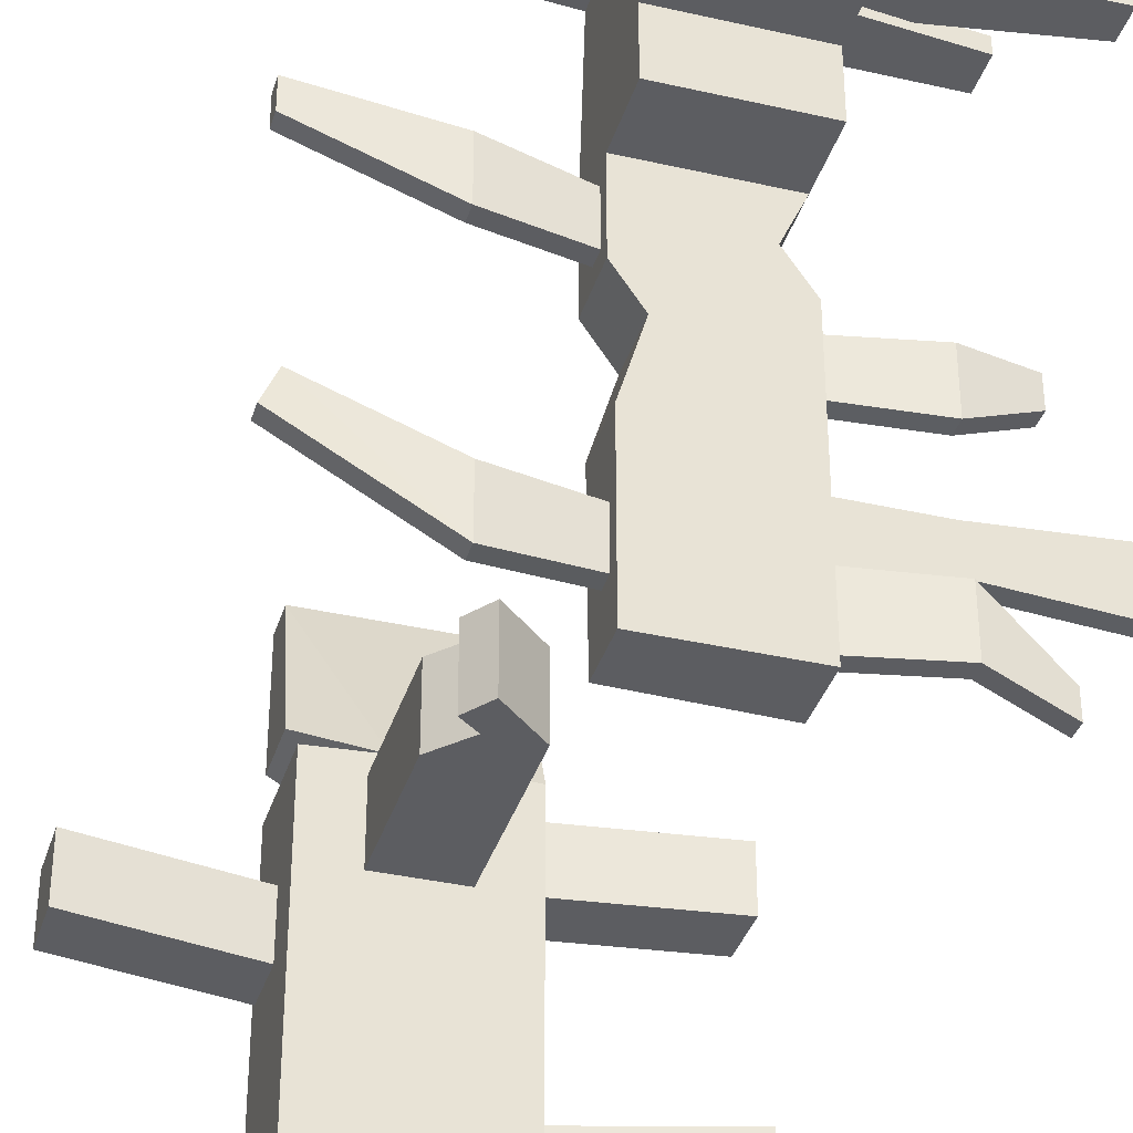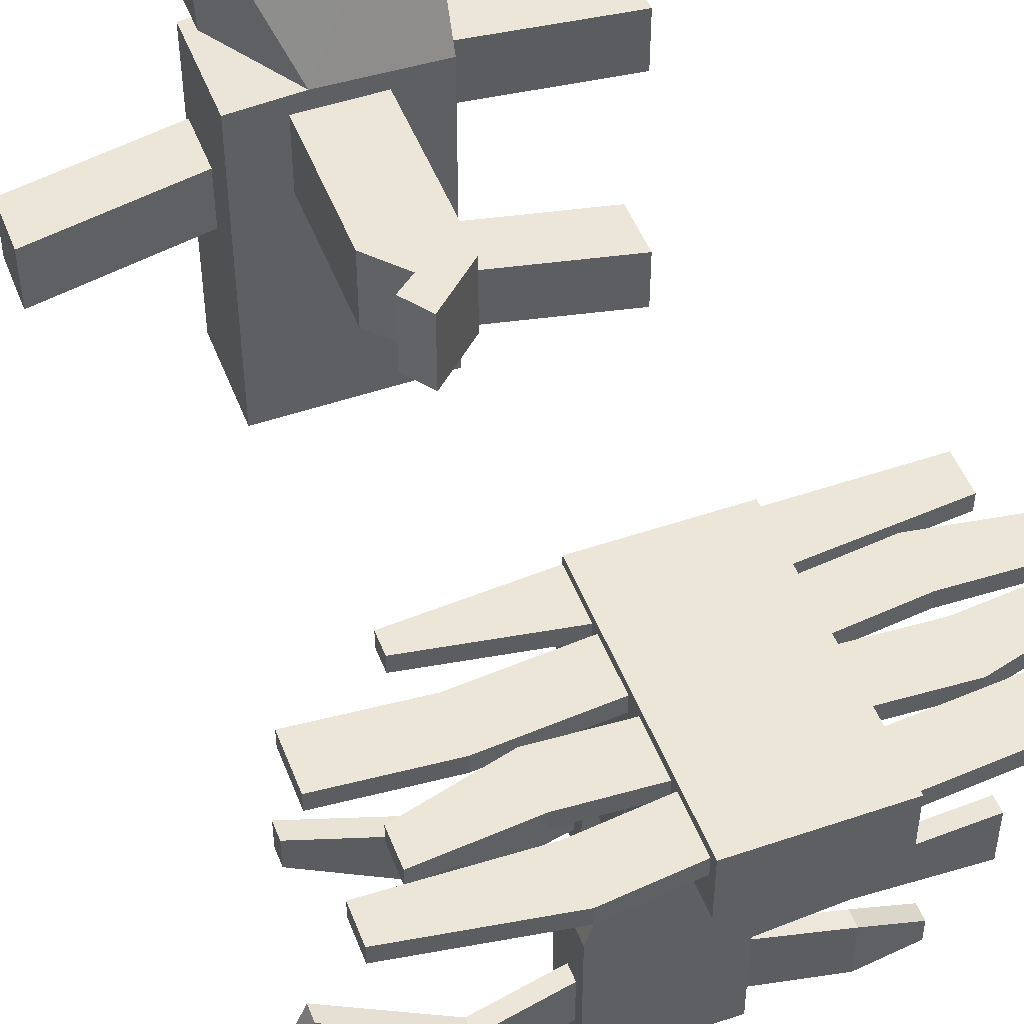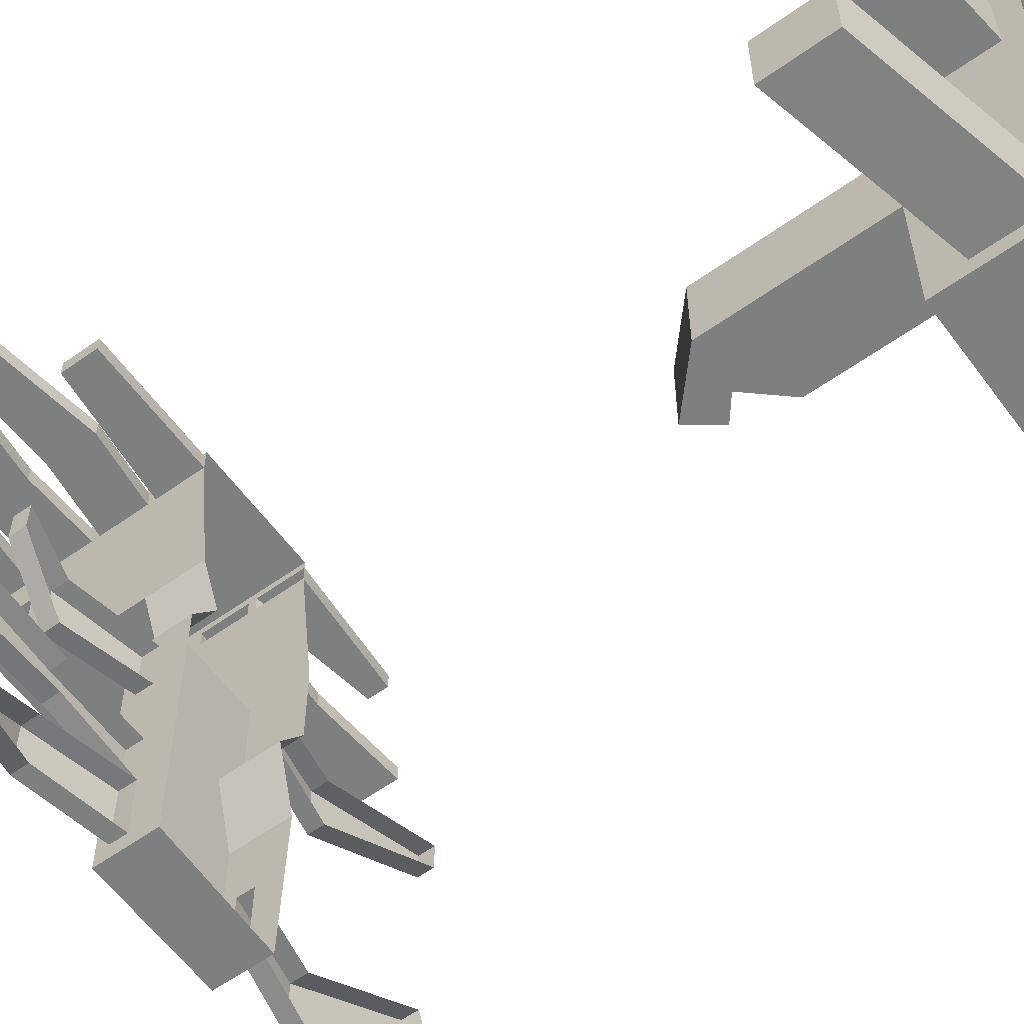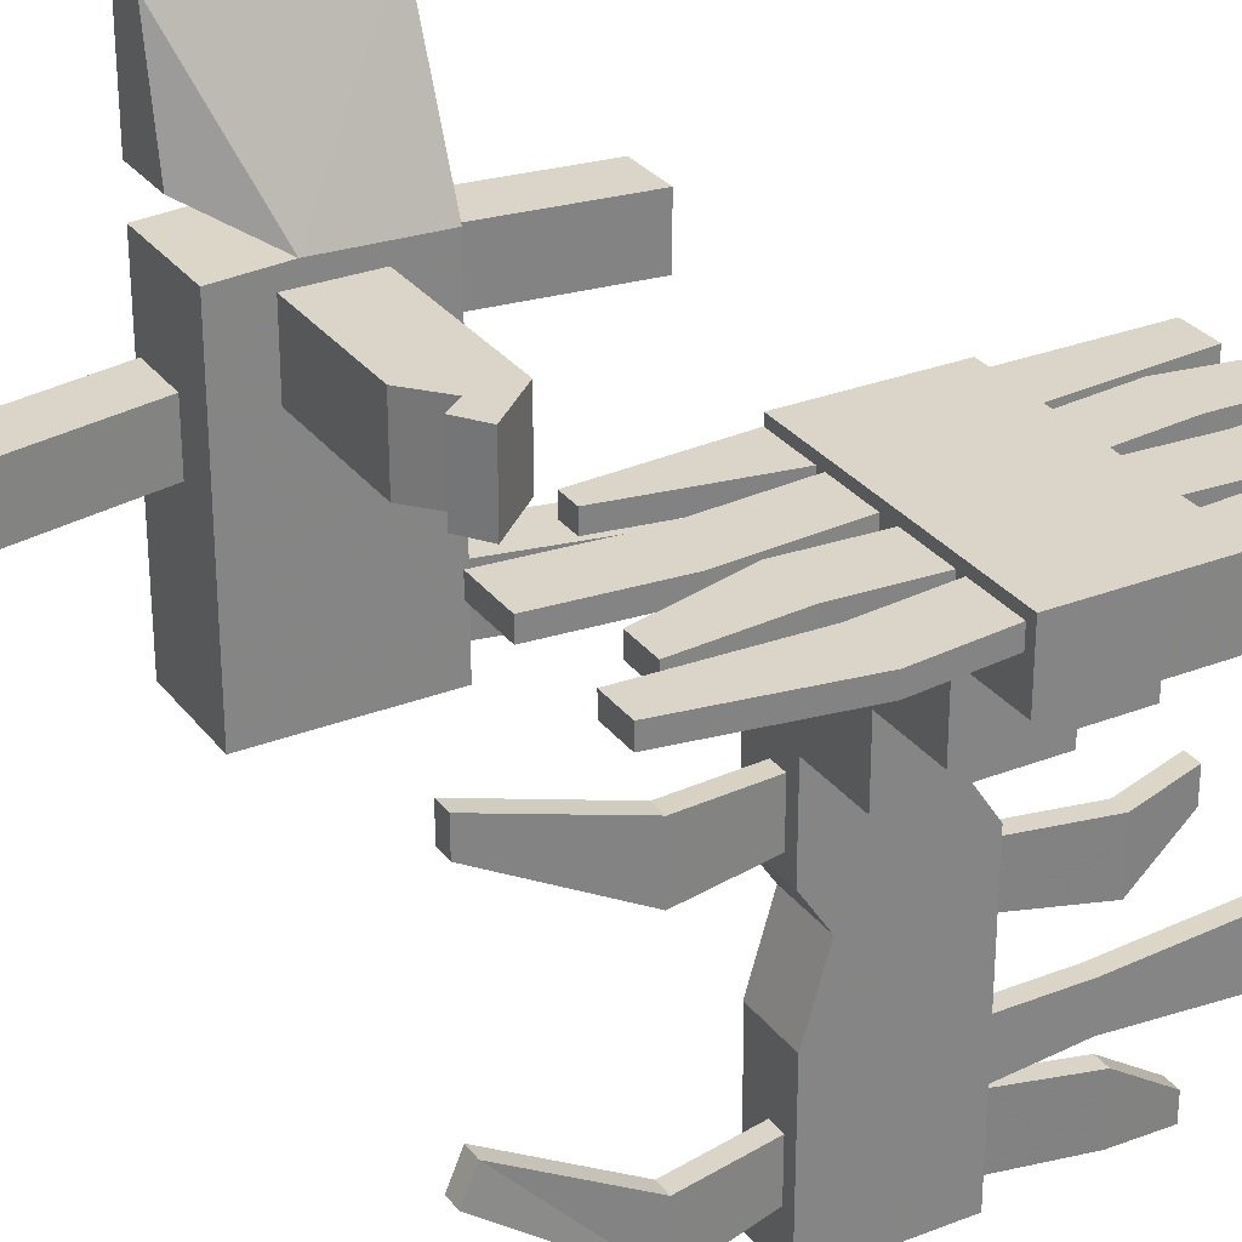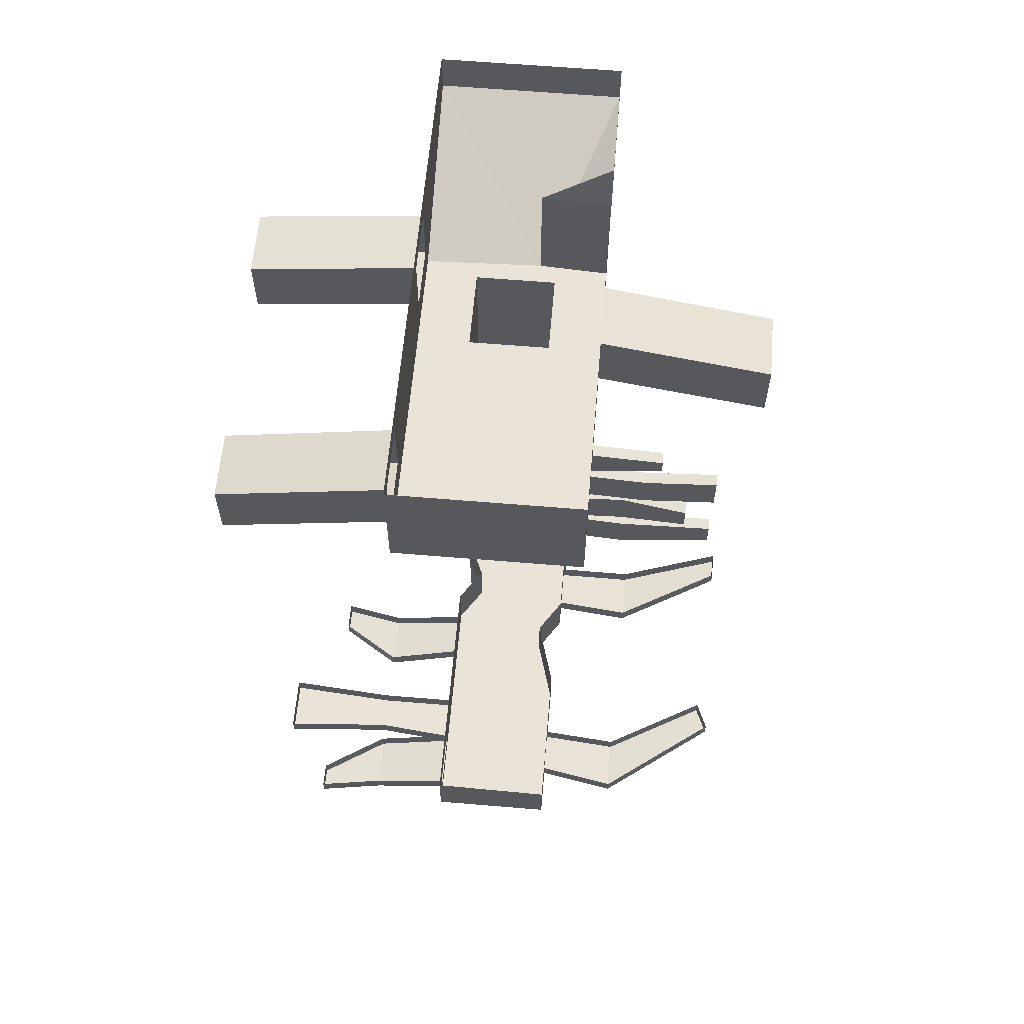
<metadata>
{"format":"obj","ext":"obj","renderer":"f3d","projection":"perspective","resolution":1024,"background":"white","views":[{"elev":-36.4,"azim":-16.6,"up":"+Z"},{"elev":49.3,"azim":-20.7,"up":"+Z"},{"elev":-59.6,"azim":126.2,"up":"+Z"},{"elev":29.4,"azim":-29.9,"up":"+Z"},{"elev":61.1,"azim":-175.1,"up":"+Y"}]}
</metadata>
<code>
v -0.1797 -0.1328 -0.01562
v -0.1797 -0.01562 -0.01562
v -0.5 -0.07812 -0.01562
v -0.5 -0.1953 -0.01562
v -0.1797 -0.1328 -0.1406
v -0.1797 -0.2188 -0.5
v -0.1797 -0.125 0.1641
v -0.1797 0 0.1641
v -0.1797 -0.01562 -0.1406
v -0.5 -0.07812 -0.1406
v -0.5 -0.1953 -0.1406
v -0.1797 0 -0.5
v 0.1797 -0.2188 -0.5
v 0.1797 -0.2188 -0.3203
v -0.07812 -0.2188 -0.02344
v -0.1797 -0.2188 0.1641
v -0.04688 -0.2188 0.1719
v -0.04688 0 0.1719
v -0.1797 -0.125 0.25
v -0.1797 0 0.25
v -0.1797 -0.07812 0.5
v -0.1797 0 0.5
v 0.1797 0 0.5
v 0.1797 -0.07812 0.5
v 0.1797 -0.2188 0.1641
v 0.1797 0 0.1641
v 0.1797 -0.1562 0.1406
v 0.1797 -0.03906 0.1406
v 0.1797 0 -0.01562
v 0.1797 -0.03906 0.01562
v 0.1797 -0.2188 -0.01562
v 0.1797 0 -0.3203
v 0.1797 -0.1562 -0.3438
v 0.1797 -0.03906 -0.3438
v 0.1797 0 -0.5
v 0.1797 -0.03906 -0.4688
v 0.5 -0.1172 -0.4609
v 0.5 -0.2344 -0.4609
v 0.1797 -0.1562 -0.4688
v 0.5 -0.1172 -0.3359
v 0.5 -0.2344 -0.3359
v 0.1797 -0.1562 0.01562
v 0.5 -0.1953 0.01562
v 0.5 -0.1953 0.1406
v 0.5 -0.07812 0.1406
v 0.5 -0.07812 0.01562
v 0.2812 -1.508 -0.1406
v 0.125 -1.477 -0.125
v 0.125 -1.445 -0.125
v 0.2812 -1.477 -0.1406
v 0.3984 -1.445 -0.07812
v 0.3984 -1.477 -0.07812
v 0.2812 -1.508 -0.03125
v 0.125 -1.477 -0.03125
v 0.125 -1.445 -0.03125
v 0.2812 -1.477 -0.03125
v 0.125 -1.391 0
v 0.125 -1.5 0
v 0.125 -1.5 -0.125
v 0.125 -1.5 -0.2344
v 0.125 -1.477 -0.2578
v 0.125 -1.445 -0.2578
v 0.125 -1.391 -0.2578
v 0.3984 -1.477 -0.02344
v 0.3984 -1.445 -0.02344
v 0.2812 -1.477 -0.3359
v 0.125 -1.477 -0.3516
v 0.125 -1.445 -0.3516
v 0.2812 -1.445 -0.3359
v 0.5 -1.445 -0.3516
v 0.5 -1.477 -0.3516
v 0.2812 -1.477 -0.2578
v 0.2812 -1.445 -0.2578
v 0.5 -1.477 -0.2422
v 0.5 -1.445 -0.2422
v 0.2812 -1.508 -0.3594
v 0.2812 -1.477 -0.3594
v 0.125 -1.477 -0.4688
v 0.2812 -1.508 -0.4688
v 0.4062 -1.477 -0.5
v 0.4062 -1.477 -0.4531
v 0.4062 -1.445 -0.4531
v 0.4062 -1.445 -0.5
v 0.2812 -1.477 -0.4688
v 0.125 -1.445 -0.4688
v 0.125 -1.5 -0.5
v 0.125 -1.391 -0.5
v 0.125 -1.5 -0.3516
v -0.1172 -1.5 -0.5
v -0.1172 -1.398 -0.5
v -0.1172 -1.477 -0.4141
v -0.2734 -1.508 -0.4297
v -0.2734 -1.477 -0.4297
v -0.1172 -1.445 -0.4141
v -0.1172 -1.5 -0.4141
v -0.1172 -1.477 -0.3203
v -0.2734 -1.508 -0.3203
v -0.4766 -1.477 -0.2188
v -0.5 -1.477 -0.2734
v -0.5 -1.445 -0.2734
v -0.4766 -1.445 -0.2188
v -0.2734 -1.477 -0.3203
v -0.1172 -1.445 -0.3203
v -0.1172 -1.5 -0.2031
v -0.1172 -1.391 -0.2031
v -0.07812 -1.5 -0.07031
v -0.07812 -1.391 -0.07031
v -0.125 -1.5 0
v -0.125 -1.391 0
v -0.125 -1.477 0.03125
v -0.125 -1.445 0.03125
v -0.125 -1.445 0.125
v -0.125 -1.391 0.1562
v -0.125 -1.477 0.125
v -0.125 -1.5 0.1562
v -0.125 -1.516 0.4531
v -0.125 -1.422 0.4531
v -0.3594 -1.477 0.4531
v -0.3594 -1.438 0.4531
v -0.125 -1.422 0.4844
v -0.3594 -1.438 0.4844
v -0.125 -1.516 0.4844
v -0.125 -1.422 0.5
v -0.125 -1.531 0.4844
v -0.125 -1.875 0.5
v 0.1172 -1.422 0.5
v 0.1172 -1.875 0.5
v 0.1172 -1.516 0.4844
v 0.1172 -1.422 0.4844
v 0.3672 -1.422 0.4844
v 0.3672 -1.422 0.4531
v 0.1172 -1.422 0.4531
v 0.3672 -1.492 0.4531
v 0.1172 -1.516 0.4531
v 0.1172 -1.5 0.1562
v 0.1172 -1.391 0.1562
v 0.07812 -1.5 0.07031
v 0.07812 -1.391 0.07031
v -0.125 -1.5 0.125
v -0.2812 -1.508 0.03125
v -0.2812 -1.477 0.03125
v -0.2812 -1.508 0.1406
v -0.5 -1.477 0.1953
v -0.5 -1.477 0.1406
v -0.5 -1.445 0.1406
v -0.5 -1.445 0.1953
v -0.2812 -1.477 0.1406
v 0.1172 -1.625 0.1562
v -0.125 -1.625 0.1562
v -0.125 -1.625 0.2734
v -0.125 -1.625 0.4531
v -0.125 -1.531 0.4531
v -0.3594 -1.477 0.4844
v -0.07812 -0.2188 0.1328
v -0.07812 -0.5156 -0.02344
v -0.07812 -0.5156 0.1328
v 0.07812 -0.2188 0.1328
v -0.01562 -0.5859 -0.02344
v -0.01562 -0.5859 0.1328
v 0.07812 -0.5859 0.1328
v 0.07812 -0.2188 -0.02344
v -0.05469 -0.6172 -0.02344
v -0.05469 -0.6172 0.1328
v -0.01562 -0.6719 0.1328
v 0.07812 -0.5859 -0.02344
v -0.01562 -0.6719 -0.02344
v 0.1172 -1.625 0.2734
v 0.1172 -1.75 0.2734
v -0.125 -1.75 0.2734
v -0.125 -1.75 0.3906
v -0.125 -1.75 0.4531
v -0.125 -1.656 0.4531
v -0.125 -1.625 0.4844
v -0.3203 -1.641 0.4531
v -0.3203 -1.547 0.4531
v -0.3203 -1.547 0.4844
v 0.1172 -1.75 0.3906
v 0.1172 -1.875 0.3906
v -0.125 -1.875 0.3906
v -0.125 -1.859 0.4531
v -0.125 -1.766 0.4531
v -0.125 -1.75 0.4844
v -0.2656 -1.742 0.4531
v -0.2656 -1.648 0.4531
v -0.2656 -1.648 0.4844
v -0.125 -1.656 0.4844
v -0.3203 -1.641 0.4844
v -0.5078 -1.625 0.4844
v -0.5078 -1.625 0.4531
v -0.5078 -1.531 0.4531
v -0.5078 -1.531 0.4844
v -0.125 -1.859 0.4844
v -0.2656 -1.875 0.4531
v -0.2656 -1.781 0.4531
v -0.2656 -1.781 0.4844
v -0.125 -1.766 0.4844
v -0.2656 -1.742 0.4844
v -0.4375 -1.758 0.4844
v -0.4375 -1.758 0.4531
v -0.4375 -1.695 0.4531
v -0.4375 -1.695 0.4844
v 0.1172 -1.531 0.4531
v 0.1172 -1.625 0.4531
v 0.1172 -1.641 0.4531
v 0.3125 -1.75 0.4531
v 0.1172 -1.766 0.4531
v 0.1172 -1.766 0.4844
v 0.3125 -1.75 0.4844
v 0.5 -1.766 0.4844
v 0.5 -1.766 0.4531
v 0.3125 -1.844 0.4531
v 0.1172 -1.859 0.4531
v 0.1172 -1.734 0.4531
v 0.1172 -1.734 0.4844
v 0.1172 -1.859 0.4844
v 0.3125 -1.844 0.4844
v 0.5 -1.859 0.4844
v 0.5 -1.859 0.4531
v 0.2578 -1.648 0.4531
v 0.1172 -1.641 0.4844
v 0.2578 -1.648 0.4844
v 0.4297 -1.633 0.4844
v 0.4297 -1.633 0.4531
v 0.2578 -1.742 0.4531
v 0.2578 -1.742 0.4844
v 0.1172 -1.625 0.4844
v 0.1172 -1.531 0.4844
v 0.3672 -1.492 0.4844
v 0.4297 -1.695 0.4531
v 0.4297 -1.695 0.4844
v 0.2578 -1.516 0.4531
v 0.2578 -1.516 0.4844
v 0.5 -1.555 0.4844
v 0.5 -1.555 0.4531
v 0.2578 -1.609 0.4531
v 0.2578 -1.609 0.4844
v 0.5 -1.617 0.4531
v 0.5 -1.617 0.4844
v -0.2656 -1.875 0.4844
v -0.5078 -1.836 0.4844
v -0.5078 -1.836 0.4531
v -0.5078 -1.773 0.4531
v -0.5078 -1.773 0.4844
f 1 2 3
f 1 3 4
f 1 5 6
f 1 6 7
f 1 7 2
f 2 7 8
f 2 8 9
f 3 10 4
f 4 10 11
f 5 11 9
f 5 9 12
f 5 12 6
f 6 12 13
f 6 16 7
f 7 16 17
f 7 17 8
f 8 17 18
f 18 17 19
f 18 19 20
f 20 19 21
f 20 21 22
f 22 21 23
f 23 21 24
f 23 24 25
f 23 25 26
f 26 25 27
f 26 27 28
f 26 28 29
f 29 28 30
f 29 30 31
f 29 31 14
f 29 14 32
f 32 14 33
f 32 33 34
f 32 34 35
f 35 34 36
f 35 36 13
f 35 13 12
f 9 11 10
f 37 36 40
f 38 41 33
f 38 33 39
f 39 33 14
f 39 14 13
f 39 13 36
f 40 36 34
f 25 31 42
f 25 42 27
f 27 42 43
f 27 43 44
f 28 45 30
f 30 45 46
f 30 42 31
f 47 48 49
f 47 49 50
f 47 50 51
f 47 51 52
f 54 53 56
f 54 56 55
f 54 55 57
f 54 57 58
f 54 58 48
f 48 58 59
f 48 59 60
f 48 60 61
f 48 61 49
f 49 61 62
f 49 62 63
f 49 63 57
f 49 57 55
f 64 52 51
f 64 51 65
f 64 65 56
f 64 56 53
f 66 67 68
f 66 68 69
f 66 69 70
f 66 70 71
f 61 72 73
f 61 73 62
f 73 72 74
f 73 74 75
f 75 74 71
f 75 71 70
f 67 76 77
f 67 77 68
f 76 81 77
f 77 81 82
f 82 81 83
f 83 81 80
f 83 80 79
f 83 79 84
f 84 79 85
f 85 79 78
f 85 78 86
f 85 86 87
f 85 87 68
f 68 87 63
f 68 63 62
f 60 88 67
f 60 67 61
f 78 67 88
f 78 88 86
f 86 89 90
f 86 90 87
f 91 92 93
f 91 93 94
f 91 94 90
f 91 90 95
f 91 95 96
f 92 99 93
f 93 99 100
f 100 99 101
f 101 99 98
f 101 98 97
f 101 97 102
f 102 97 103
f 103 97 96
f 103 96 104
f 103 104 105
f 103 105 94
f 94 105 90
f 96 95 104
f 104 106 105
f 105 106 107
f 107 106 108
f 107 108 109
f 109 108 110
f 109 110 111
f 109 111 112
f 109 112 113
f 113 112 114
f 113 114 115
f 113 115 116
f 113 116 117
f 117 119 120
f 120 119 121
f 120 122 123
f 123 122 124
f 123 124 125
f 126 127 128
f 126 128 129
f 129 130 131
f 129 131 132
f 132 134 135
f 132 135 136
f 136 135 137
f 136 137 138
f 138 137 58
f 138 58 57
f 89 95 90
f 108 139 114
f 108 114 110
f 110 140 141
f 110 141 111
f 114 112 142
f 140 144 141
f 141 144 145
f 145 144 146
f 146 144 143
f 146 143 142
f 146 142 147
f 147 142 112
f 139 115 114
f 115 135 148
f 115 148 149
f 115 149 150
f 115 150 151
f 115 151 152
f 115 152 116
f 116 152 122
f 116 122 153
f 116 153 118
f 154 156 157
f 156 155 158
f 156 158 159
f 156 159 157
f 157 159 160
f 159 158 162
f 159 162 163
f 159 163 164
f 159 164 160
f 160 164 165
f 161 165 158
f 161 158 15
f 163 162 166
f 163 166 164
f 164 166 165
f 165 166 158
f 158 166 162
f 158 155 15
f 9 8 12
f 150 167 168
f 150 168 169
f 150 169 170
f 150 170 171
f 150 171 172
f 150 172 151
f 151 172 173
f 151 173 174
f 152 175 176
f 152 176 124
f 152 124 122
f 170 177 178
f 170 178 179
f 170 179 180
f 170 180 181
f 170 181 171
f 171 181 182
f 171 182 183
f 172 184 185
f 172 185 186
f 172 186 173
f 173 186 125
f 173 125 124
f 173 187 174
f 174 187 188
f 174 188 189
f 175 190 176
f 176 190 191
f 179 125 192
f 179 192 180
f 180 192 193
f 181 194 195
f 181 195 196
f 181 196 182
f 182 196 125
f 182 125 186
f 182 197 183
f 183 197 198
f 183 198 199
f 184 200 185
f 185 200 201
f 148 135 167
f 167 135 202
f 167 202 203
f 167 203 204
f 167 204 177
f 167 177 168
f 205 206 207
f 205 207 208
f 205 208 209
f 205 209 210
f 206 212 178
f 206 178 177
f 206 177 213
f 206 213 207
f 207 213 214
f 207 214 127
f 207 127 215
f 211 218 216
f 211 216 212
f 212 216 215
f 212 215 127
f 212 127 178
f 216 218 217
f 219 204 220
f 219 220 221
f 219 221 222
f 219 222 223
f 204 213 177
f 213 224 225
f 213 225 214
f 214 220 127
f 127 220 226
f 127 226 227
f 127 227 128
f 128 227 134
f 128 134 228
f 133 228 134
f 225 224 229
f 225 229 230
f 231 202 227
f 231 227 232
f 231 232 233
f 231 233 234
f 203 235 236
f 203 236 226
f 203 226 220
f 203 220 204
f 236 235 237
f 236 237 238
f 193 192 239
f 193 239 240
f 193 240 241
f 194 242 195
f 195 242 243
f 196 192 125
f 134 202 135
f 202 134 227
f 1 4 5
f 2 9 10
f 2 10 3
f 4 11 5
f 6 13 14
f 6 14 15
f 6 15 16
f 37 38 39
f 37 39 36
f 37 40 38
f 38 40 41
f 41 40 34
f 41 34 33
f 27 44 28
f 28 44 45
f 30 46 42
f 47 52 53
f 47 53 48
f 48 53 54
f 48 54 55
f 48 55 49
f 64 53 52
f 66 71 72
f 66 72 67
f 67 72 61
f 67 61 62
f 67 62 68
f 72 71 74
f 76 67 78
f 76 78 79
f 76 79 80
f 76 80 81
f 86 88 89
f 91 96 92
f 92 96 97
f 92 97 98
f 92 98 99
f 104 95 88
f 104 88 60
f 104 60 59
f 104 59 106
f 117 116 118
f 117 118 119
f 120 121 122
f 123 125 126
f 126 125 127
f 129 128 130
f 132 131 133
f 132 133 134
f 88 95 89
f 108 106 59
f 108 59 58
f 108 58 139
f 110 114 140
f 110 111 114
f 114 111 112
f 114 142 140
f 140 142 143
f 140 143 144
f 115 139 135
f 118 153 121
f 118 121 119
f 58 137 139
f 139 137 135
f 17 24 21
f 17 21 19
f 154 15 155
f 154 155 156
f 154 157 17
f 154 17 16
f 154 16 15
f 157 160 161
f 157 161 31
f 157 31 25
f 157 25 17
f 17 25 24
f 160 165 161
f 161 15 14
f 161 14 31
f 42 46 43
f 43 46 45
f 43 45 44
f 149 148 167
f 149 167 150
f 151 174 175
f 151 175 152
f 169 168 177
f 169 177 170
f 171 183 184
f 171 184 172
f 173 124 187
f 174 189 175
f 175 189 190
f 176 191 187
f 176 187 124
f 179 178 127
f 179 127 125
f 180 193 194
f 180 194 181
f 182 186 197
f 183 199 184
f 184 199 200
f 185 201 197
f 185 197 186
f 205 210 211
f 205 211 206
f 206 211 212
f 207 215 208
f 208 215 216
f 208 216 217
f 208 217 209
f 209 217 210
f 210 217 218
f 210 218 211
f 219 223 224
f 219 224 204
f 204 224 213
f 214 225 221
f 214 221 220
f 128 228 130
f 130 228 131
f 131 228 133
f 225 230 221
f 221 230 222
f 222 230 223
f 223 230 229
f 223 229 224
f 231 234 235
f 231 235 202
f 202 235 203
f 236 238 232
f 236 232 226
f 226 232 227
f 235 234 237
f 237 234 238
f 238 234 233
f 238 233 232
f 187 191 188
f 188 191 189
f 189 191 190
f 197 201 198
f 198 201 199
f 199 201 200
f 193 241 194
f 194 241 242
f 195 243 239
f 195 239 196
f 196 239 192
f 239 243 240
f 240 243 241
f 241 243 242
f 122 121 153

</code>
